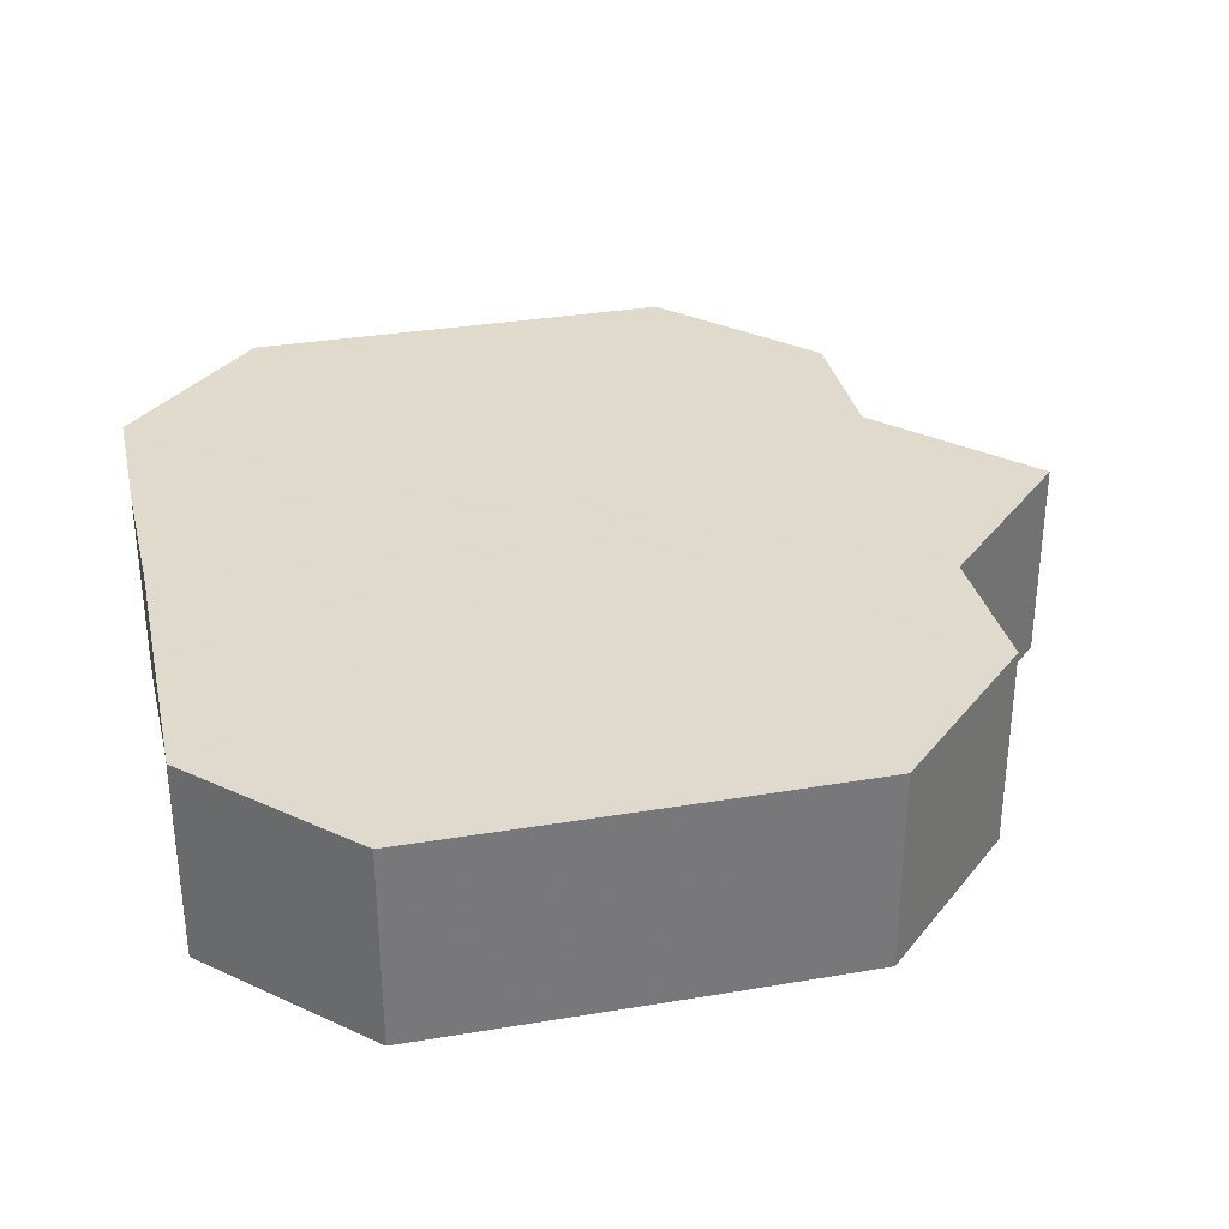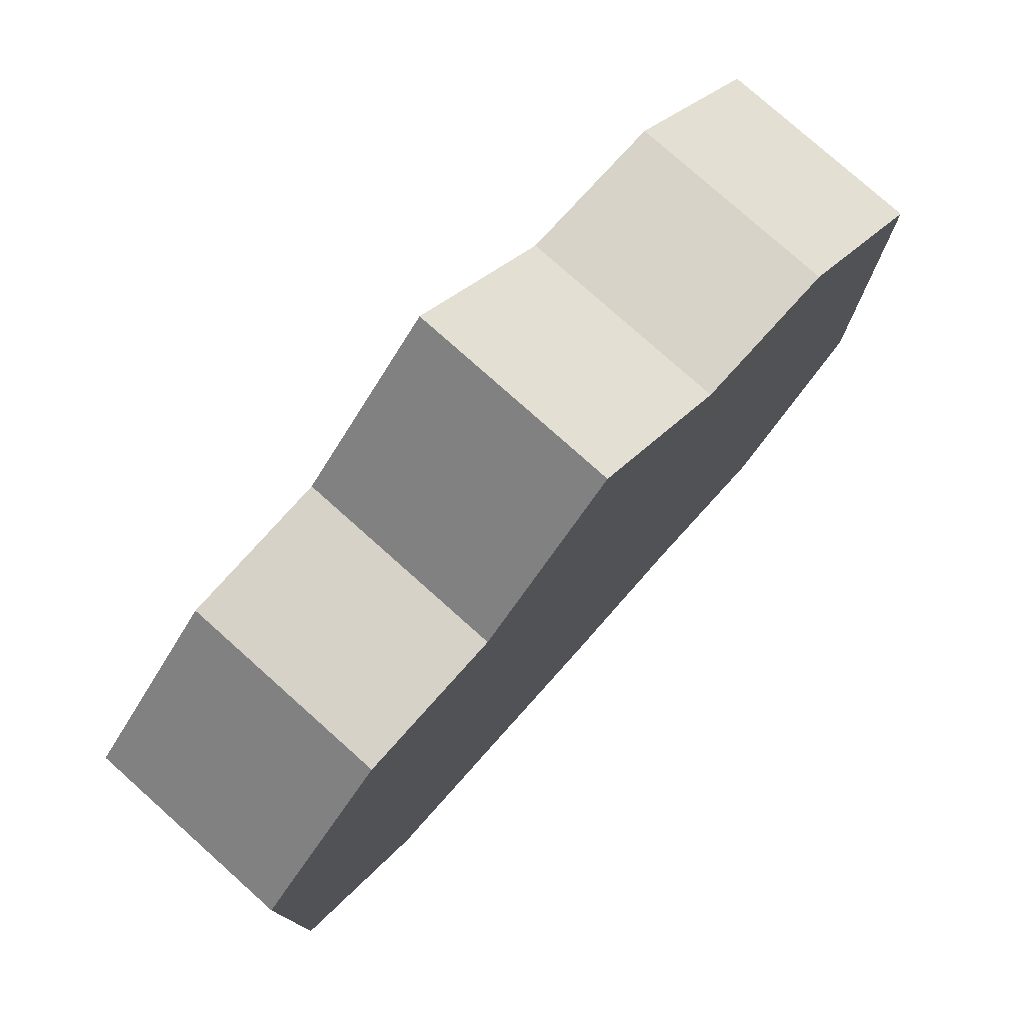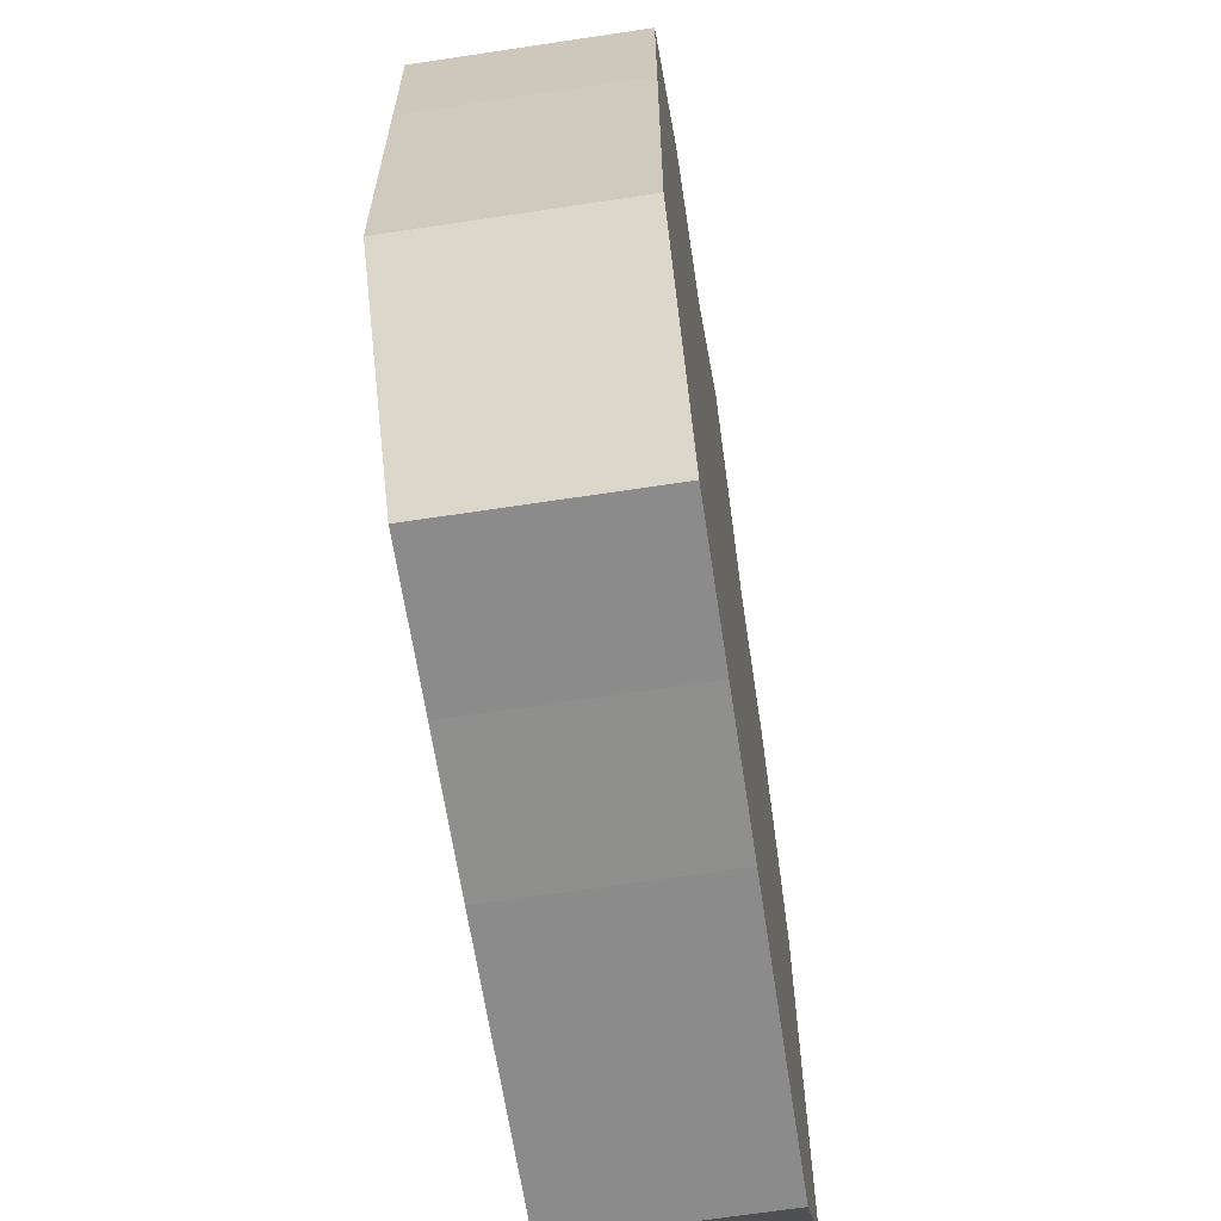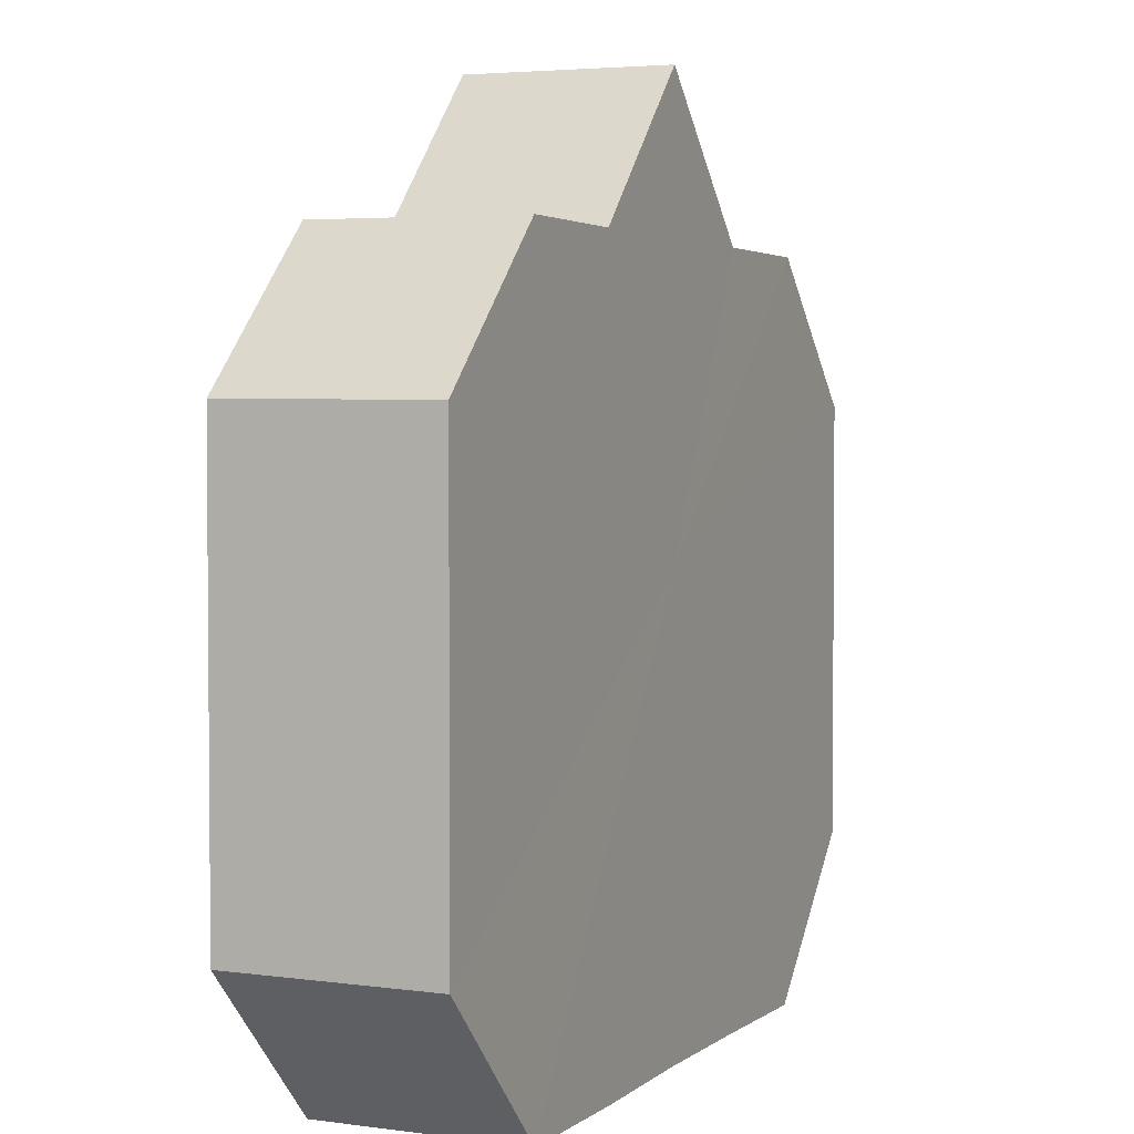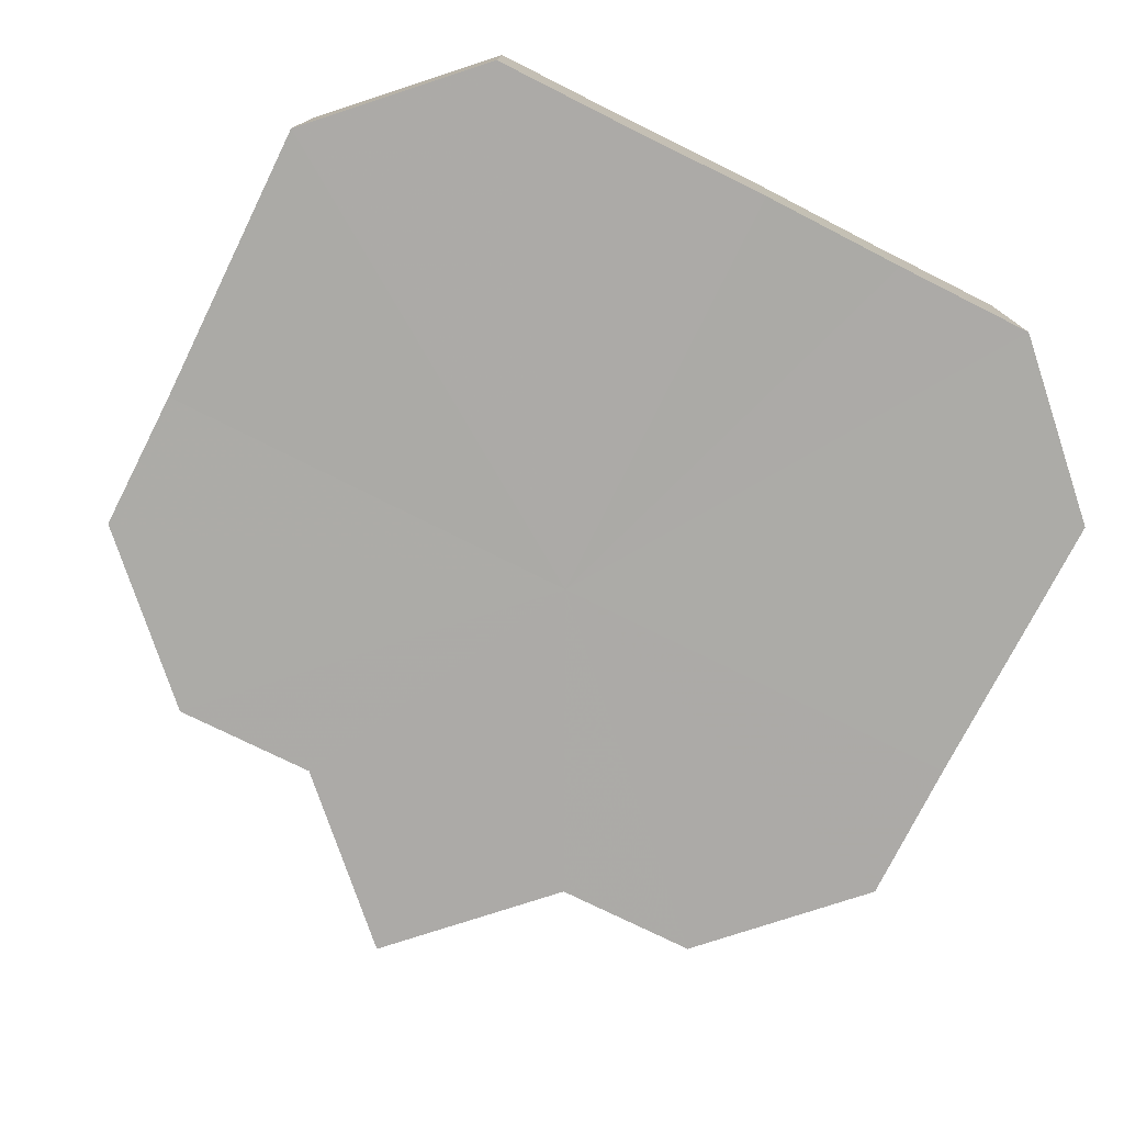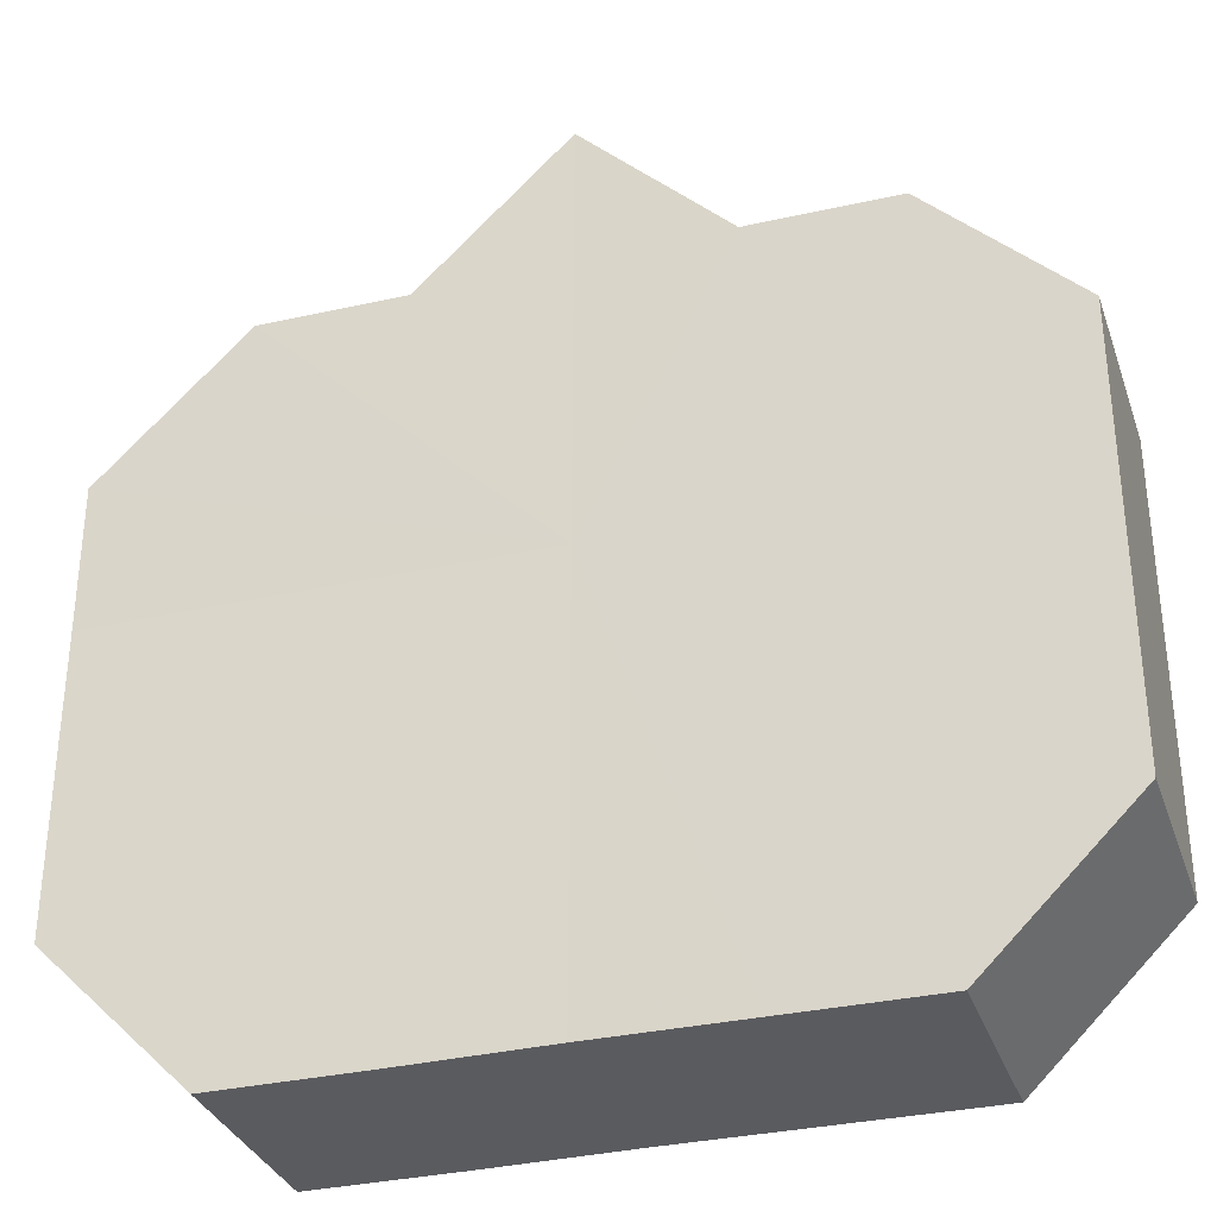
<metadata>
{"format":"obj","ext":"obj","renderer":"f3d","projection":"perspective","resolution":1024,"background":"white","views":[{"elev":33.0,"azim":77.1,"up":"+Z"},{"elev":77.8,"azim":131.8,"up":"+Y"},{"elev":-64.2,"azim":-81.4,"up":"+Y"},{"elev":3.0,"azim":-65.9,"up":"+Y"},{"elev":-76.1,"azim":-26.6,"up":"+Z"},{"elev":-33.1,"azim":-162.6,"up":"+Y"}]}
</metadata>
<code>
o 15632
v 2231 1858 7.302
v 2231 1858 7.302
v 2231 1858 7.316
v 2231 1858 7.302
v 2231 1858 7.316
v 2231 1858 7.302
v 2231 1858 7.316
v 2232 1858 7.302
v 2231 1858 7.316
v 2231 1858 7.302
v 2231 1858 7.316
v 2232 1858 7.302
v 2232 1858 7.316
v 2231 1858 7.302
v 2231 1858 7.316
v 2232 1858 7.302
v 2232 1858 7.316
v 2231 1858 7.302
v 2231 1858 7.316
v 2231 1858 7.302
v 2232 1858 7.316
v 2231 1858 7.302
v 2231 1858 7.316
v 2231 1858 7.302
v 2231 1858 7.316
v 2231 1858 7.302
v 2231 1858 7.316
v 2231 1858 7.302
v 2231 1858 7.316
v 2231 1858 7.302
v 2231 1858 7.316
v 2231 1858 7.302
v 2231 1858 7.316
v 2231 1858 7.302
v 2231 1858 7.316
v 2231 1858 7.302
v 2231 1858 7.316
v 2231 1858 7.302
v 2231 1858 7.316
v 2231 1858 7.302
v 2231 1858 7.316
v 2231 1858 7.302
v 2231 1858 7.316
v 2231 1858 7.302
v 2231 1858 7.316
v 2231 1858 7.302
v 2231 1858 7.316
v 2231 1858 7.302
v 2231 1858 7.316
v 2231 1858 7.302
v 2231 1858 7.316
v 2231 1858 7.302
v 2231 1858 7.316
v 2232 1858 7.302
v 2232 1858 7.316
v 2232 1858 7.302
v 2232 1858 7.316
v 2232 1858 7.302
v 2232 1858 7.316
v 2231 1858 7.302
v 2231 1858 7.316
v 2231 1858 7.302
v 2231 1858 7.316
v 2231 1858 7.302
v 2231 1858 7.316
v 2231 1858 7.302
v 2231 1858 7.302
v 2231 1858 7.302
v 2231 1858 7.302
v 2231 1858 7.302
v 2232 1858 7.302
v 2231 1858 7.302
v 2232 1858 7.302
v 2231 1858 7.302
v 2232 1858 7.302
v 2231 1858 7.302
v 2231 1858 7.302
v 2231 1858 7.302
v 2231 1858 7.302
v 2231 1858 7.302
v 2231 1858 7.302
v 2231 1858 7.316
v 2231 1858 7.316
v 2231 1858 7.316
v 2231 1858 7.316
v 2231 1858 7.316
v 2231 1858 7.316
v 2232 1858 7.316
v 2231 1858 7.316
v 2232 1858 7.316
v 2231 1858 7.316
v 2232 1858 7.316
v 2231 1858 7.316
v 2231 1858 7.316
v 2231 1858 7.316
v 2231 1858 7.316
v 2231 1858 7.316
v 2231 1858 7.316
f 1 2 3
f 2 4 5
f 6 1 7
f 4 8 9
f 10 6 11
f 8 12 13
f 14 10 15
f 12 16 17
f 18 14 19
f 16 20 21
f 22 18 23
f 20 24 25
f 24 26 27
f 28 22 29
f 30 28 31
f 32 30 33
f 33 34 35
f 35 36 37
f 37 38 39
f 39 40 41
f 41 42 43
f 43 44 45
f 45 46 47
f 47 48 49
f 49 50 51
f 51 52 53
f 53 54 55
f 55 56 57
f 57 58 59
f 59 60 61
f 61 62 63
f 63 64 65
f 66 64 67
f 66 68 64
f 66 67 69
f 66 70 68
f 66 69 71
f 66 72 70
f 66 71 73
f 66 74 72
f 66 73 75
f 66 76 74
f 66 75 77
f 66 78 76
f 66 77 79
f 66 80 78
f 66 79 81
f 66 81 80
f 82 83 84
f 82 85 83
f 82 84 86
f 82 87 85
f 82 86 88
f 82 89 87
f 82 88 90
f 82 91 89
f 82 90 92
f 82 93 91
f 82 92 94
f 82 95 93
f 82 94 96
f 82 97 95
f 82 96 98
f 82 98 97

</code>
